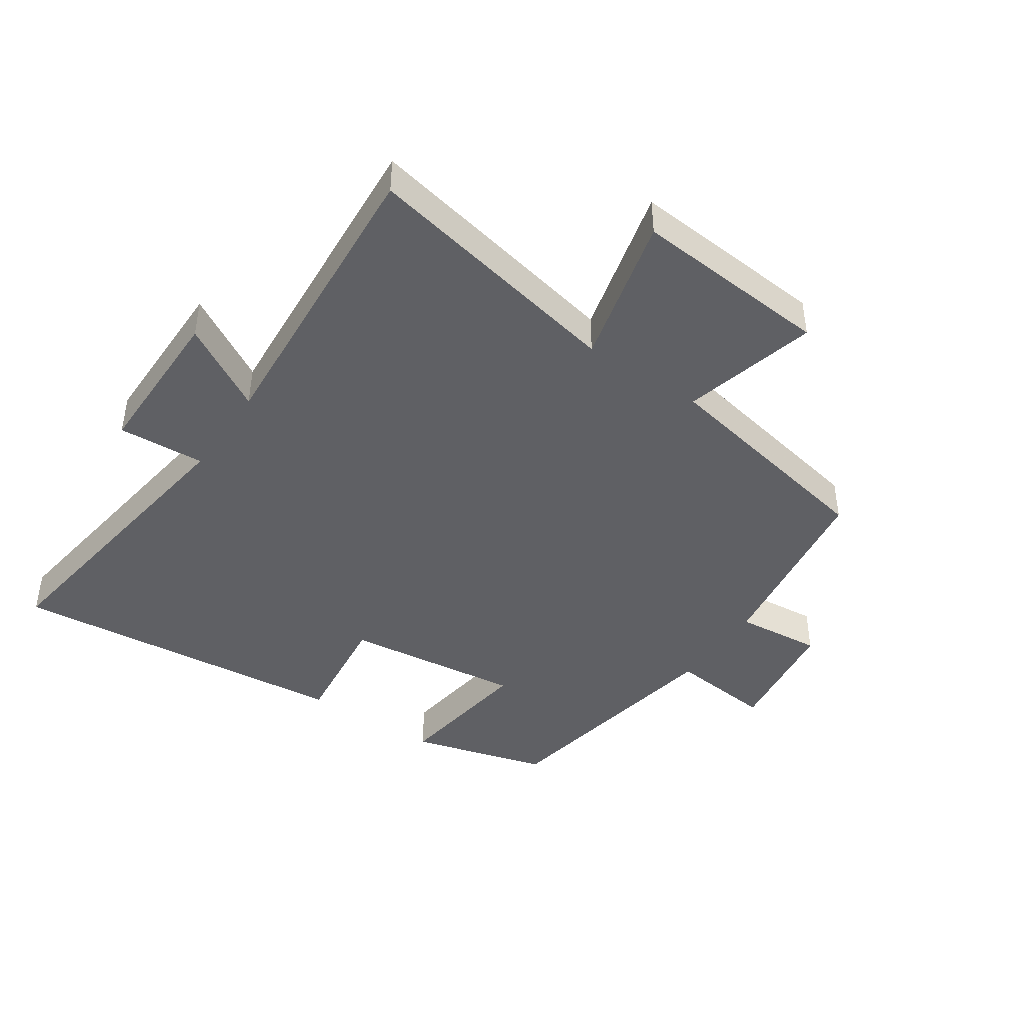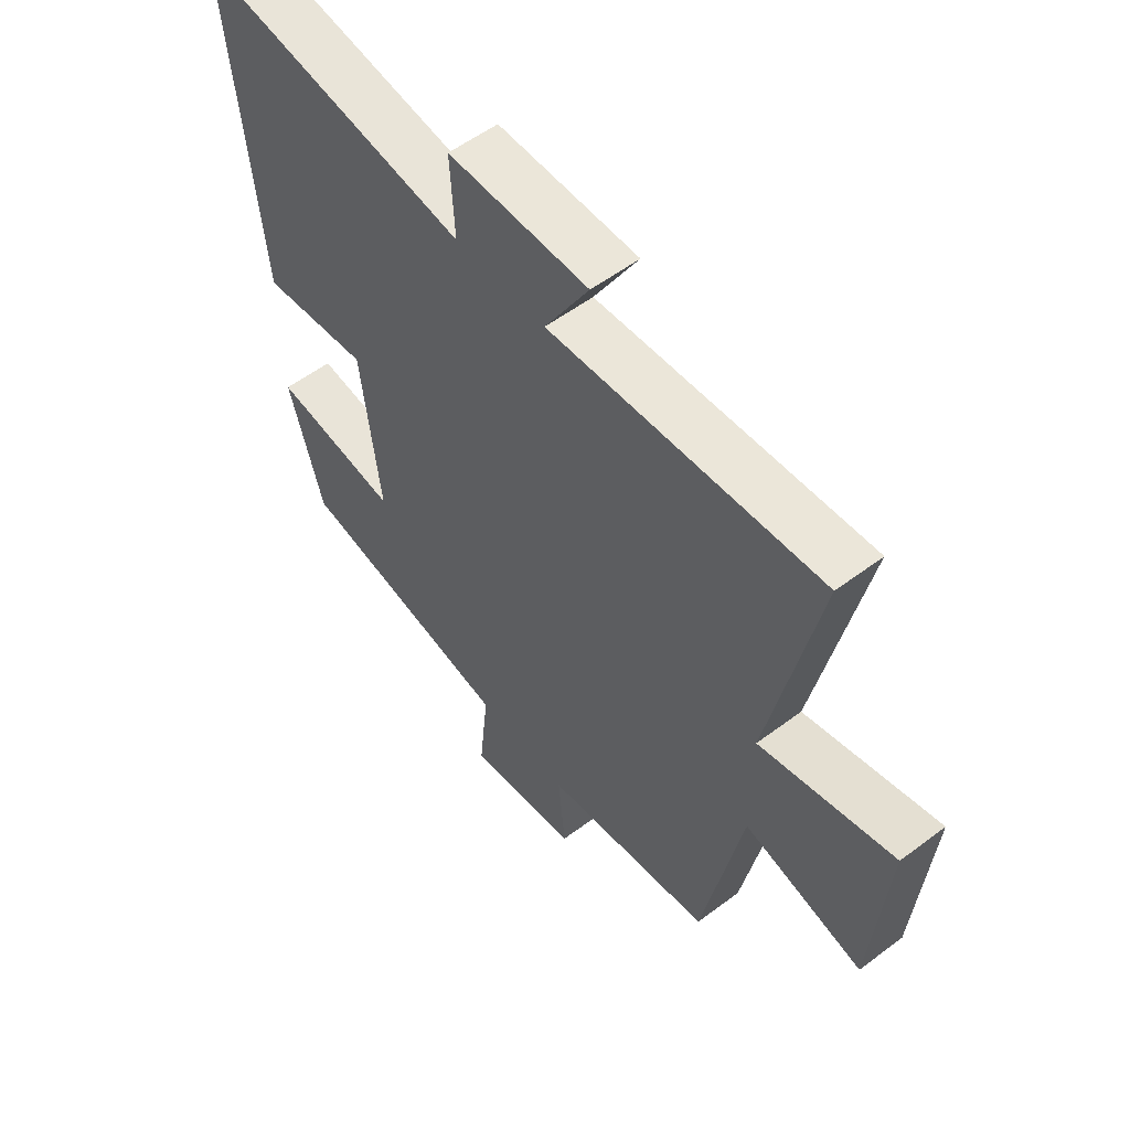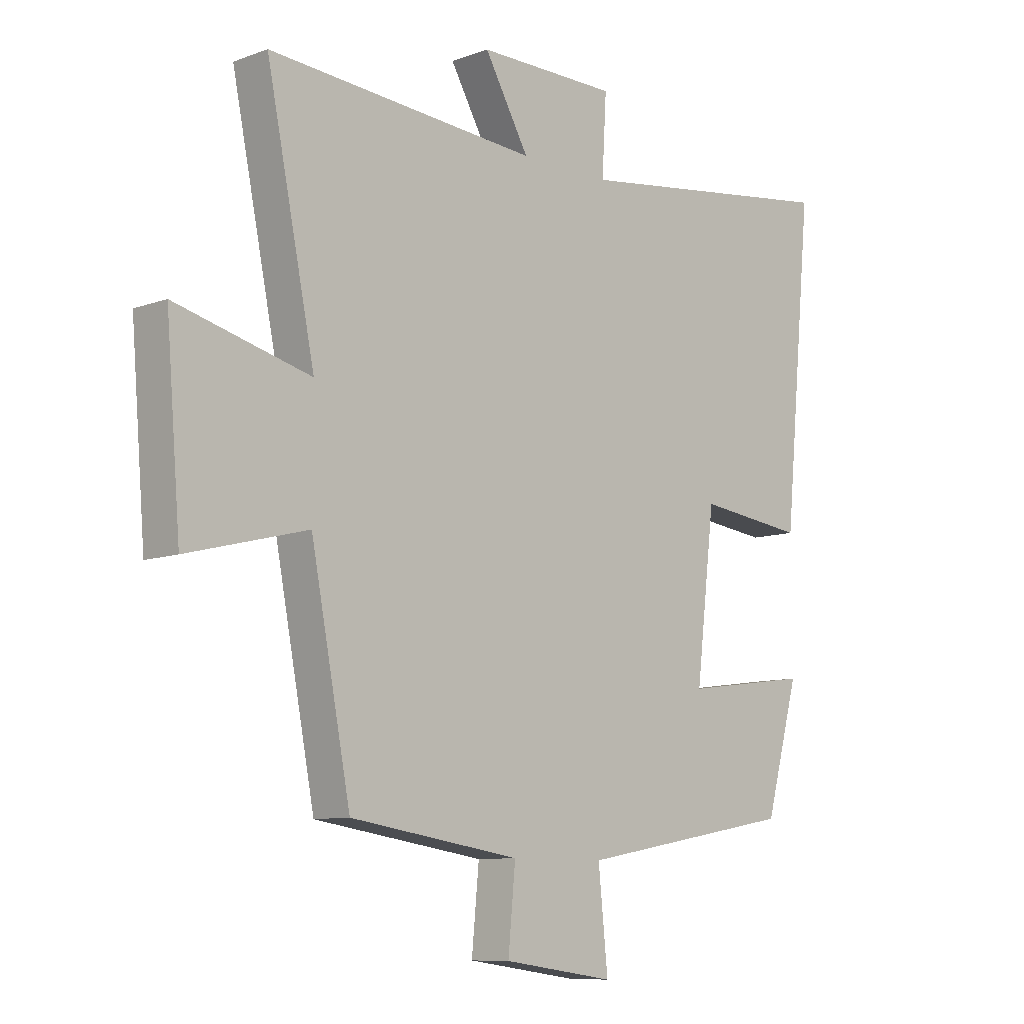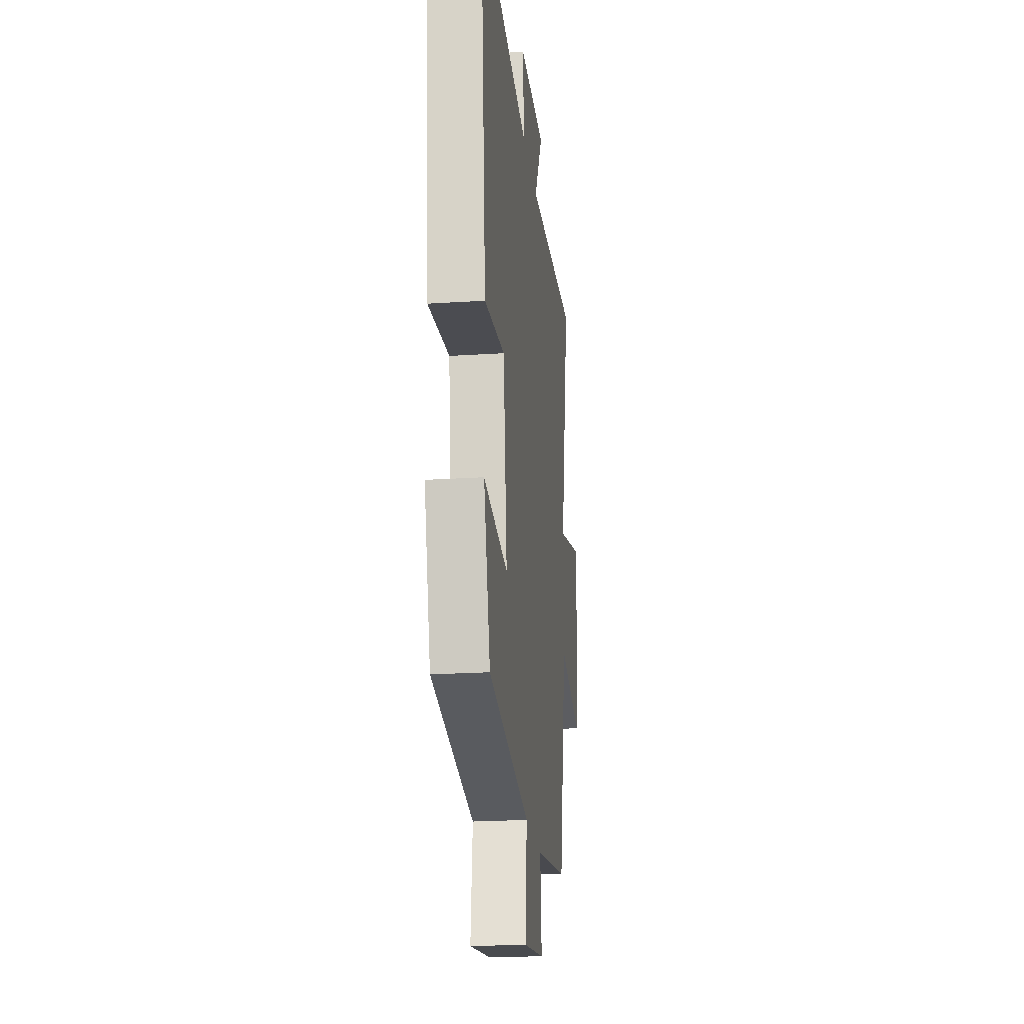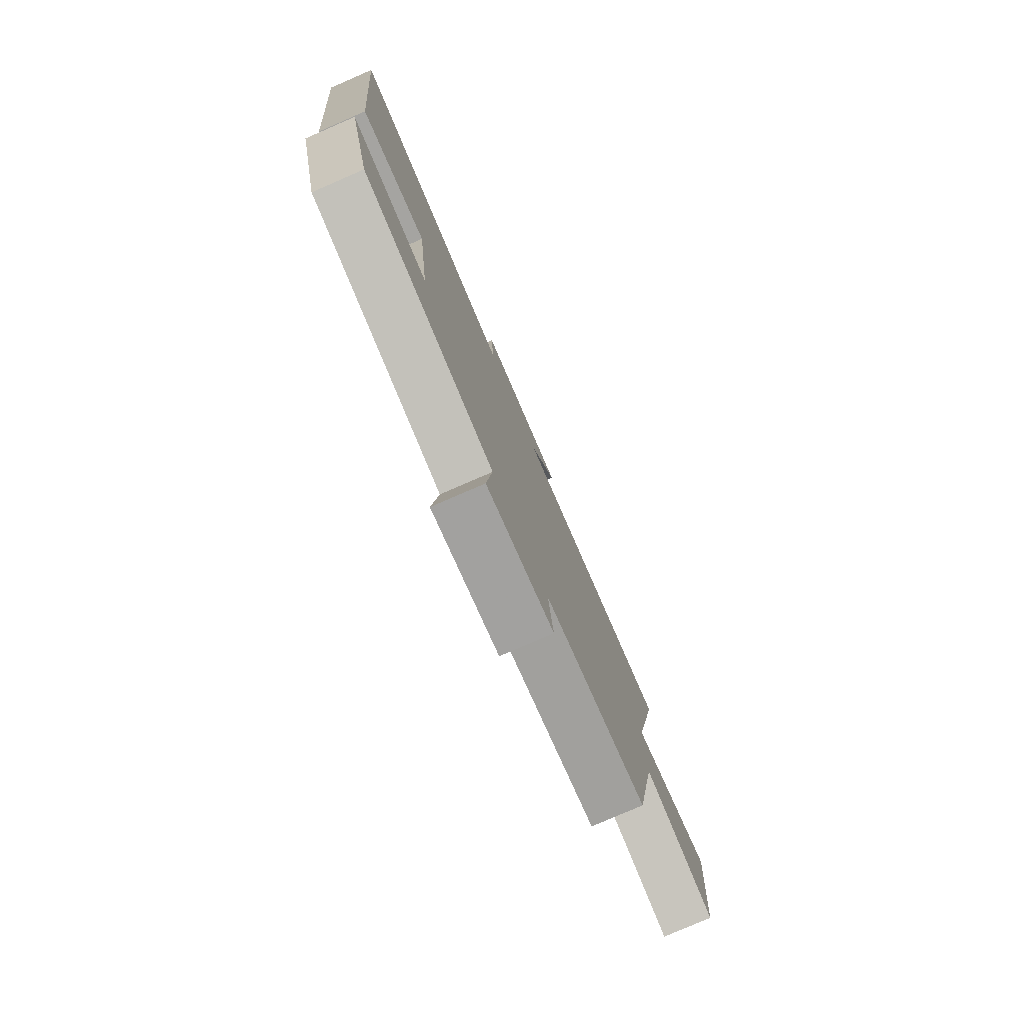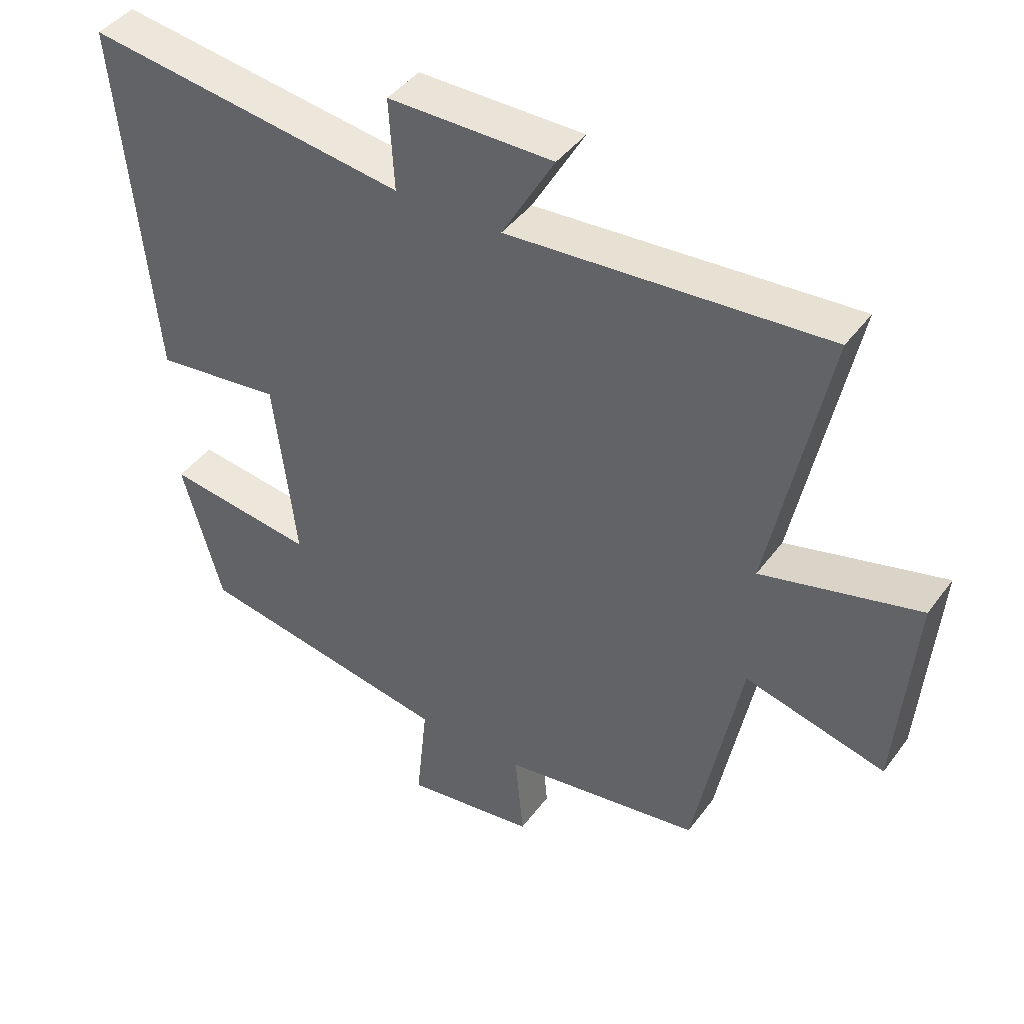
<metadata>
{"format":"obj","ext":"obj","renderer":"f3d","projection":"perspective","resolution":1024,"background":"white","views":[{"elev":-43.4,"azim":55.8,"up":"+Y"},{"elev":55.6,"azim":51.6,"up":"+Z"},{"elev":-9.3,"azim":134.1,"up":"+Z"},{"elev":-22.1,"azim":-83.5,"up":"+Z"},{"elev":-79.2,"azim":-66.6,"up":"+Z"},{"elev":42.9,"azim":33.5,"up":"+Z"}]}
</metadata>
<code>
v -0.553 0.07 0.568
v -0.063 0.07 0.5
v -0.071 0.07 0.639
v 0.181 0.07 0.639
v 0.101 0.07 0.5
v 0.587 0.07 0.535
v 0.5 0.07 0.112
v 0.741 0.07 0.173
v 0.715 0.07 -0.143
v 0.5 0.07 -0.088
v 0.429 0.07 -0.454
v 0.124 0.07 -0.5
v 0.137 0.07 -0.638
v -0.063 0.07 -0.666
v -0.046 0.07 -0.5
v -0.439 0.07 -0.43
v -0.5 0.07 -0.211
v -0.272 0.07 -0.242
v -0.306 0.07 0.042
v -0.5 0.07 0.019
v -0.553 0 0.568
v -0.063 0 0.5
v -0.071 0 0.639
v 0.181 0 0.639
v 0.101 0 0.5
v 0.587 0 0.535
v 0.5 0 0.112
v 0.741 0 0.173
v 0.715 0 -0.143
v 0.5 0 -0.088
v 0.429 0 -0.454
v 0.124 0 -0.5
v 0.137 0 -0.638
v -0.063 0 -0.666
v -0.046 0 -0.5
v -0.439 0 -0.43
v -0.5 0 -0.211
v -0.272 0 -0.242
v -0.306 0 0.042
v -0.5 0 0.019
f 19 20 1 2
f 18 19 2
f 15 16 17 18
f 15 18 2
f 12 13 14 15
f 10 11 12 15
f 10 15 2
f 7 8 9 10
f 7 10 2 3
f 5 6 7
f 5 7 3
f 3 4 5
f 22 21 40 39
f 22 39 38
f 38 37 36 35
f 22 38 35
f 35 34 33 32
f 35 32 31 30
f 22 35 30
f 30 29 28 27
f 23 22 30 27
f 27 26 25
f 23 27 25
f 25 24 23
f 1 21 22 2
f 2 22 23 3
f 3 23 24 4
f 4 24 25 5
f 5 25 26 6
f 6 26 27 7
f 7 27 28 8
f 8 28 29 9
f 9 29 30 10
f 10 30 31 11
f 11 31 32 12
f 12 32 33 13
f 13 33 34 14
f 14 34 35 15
f 15 35 36 16
f 16 36 37 17
f 17 37 38 18
f 18 38 39 19
f 19 39 40 20
f 20 40 21 1

</code>
